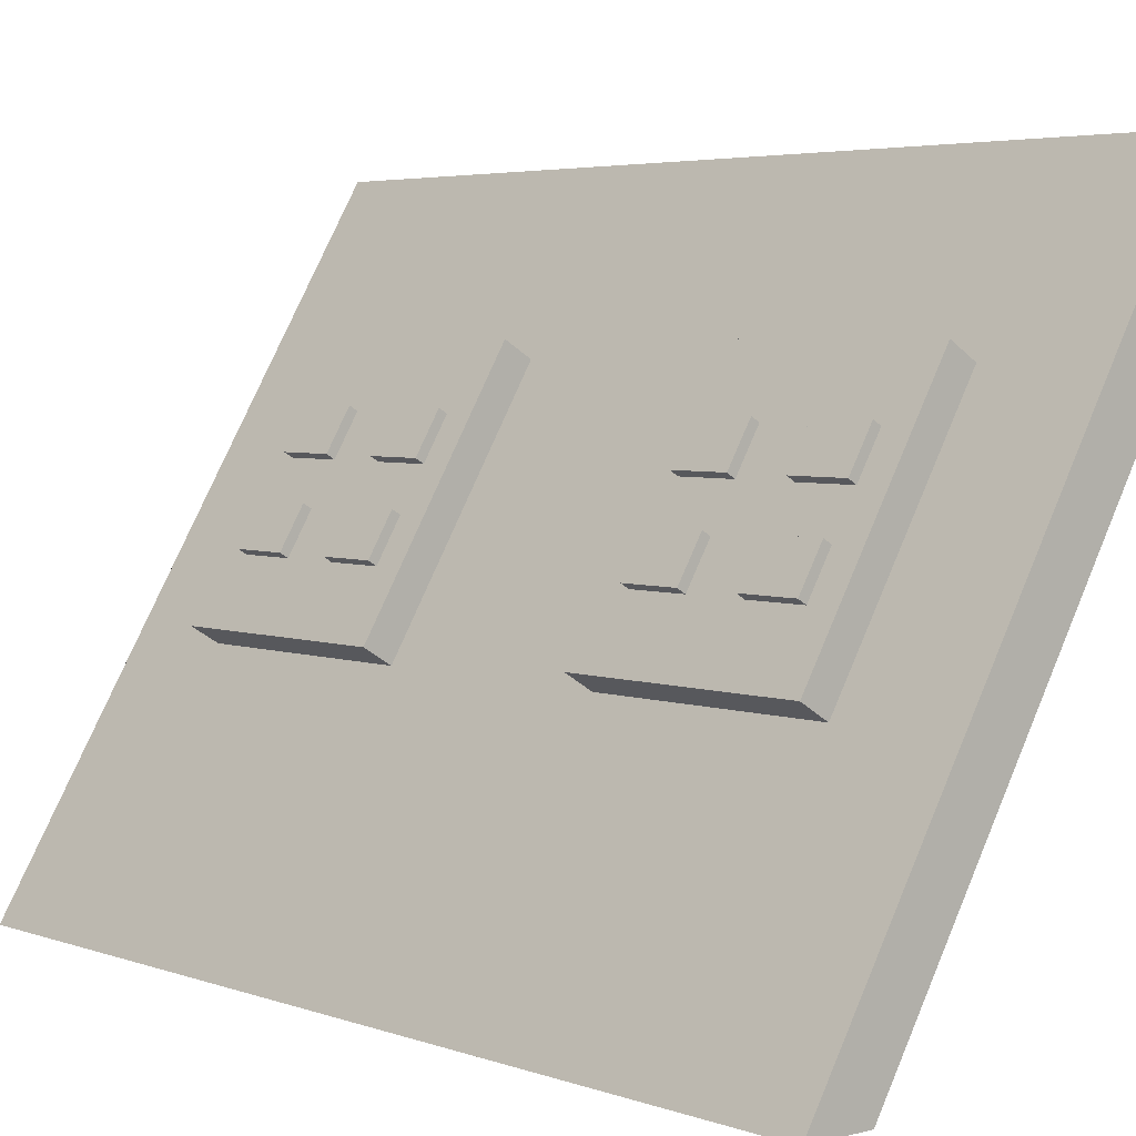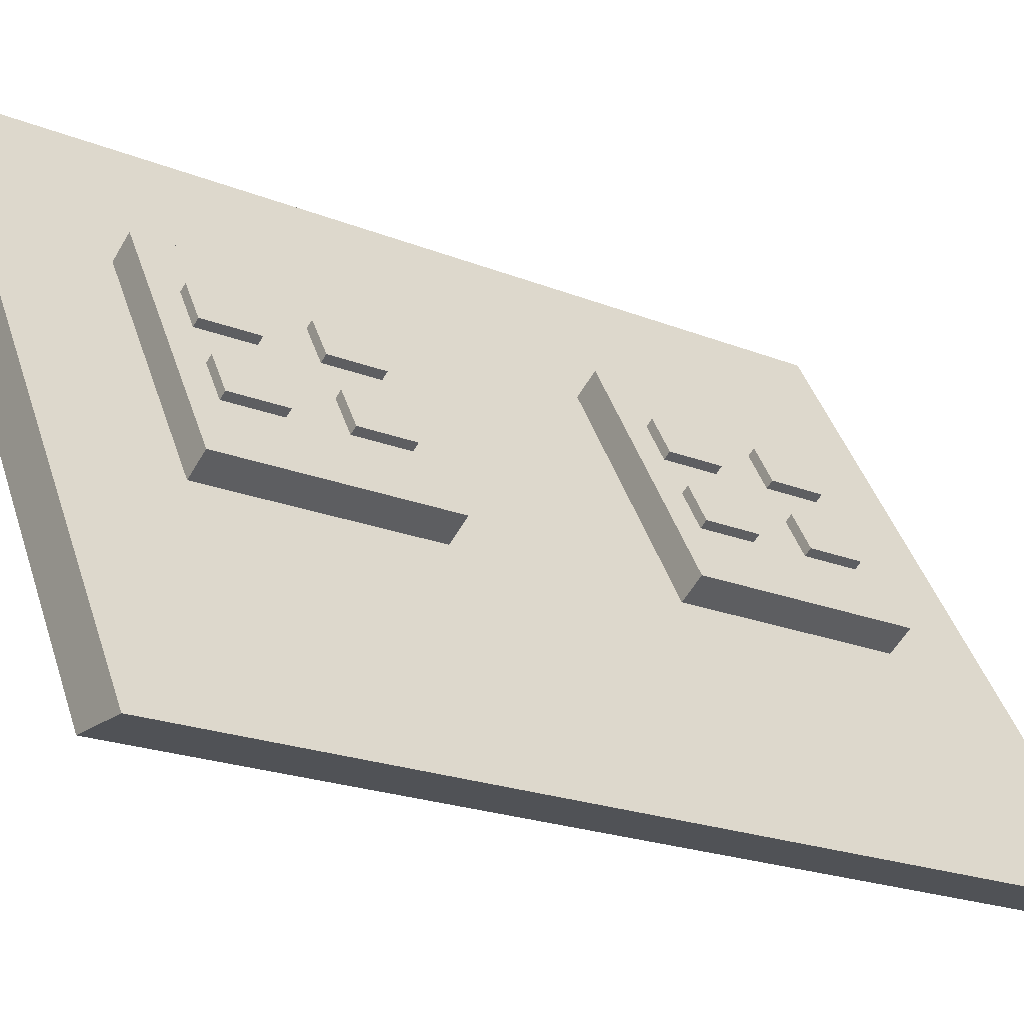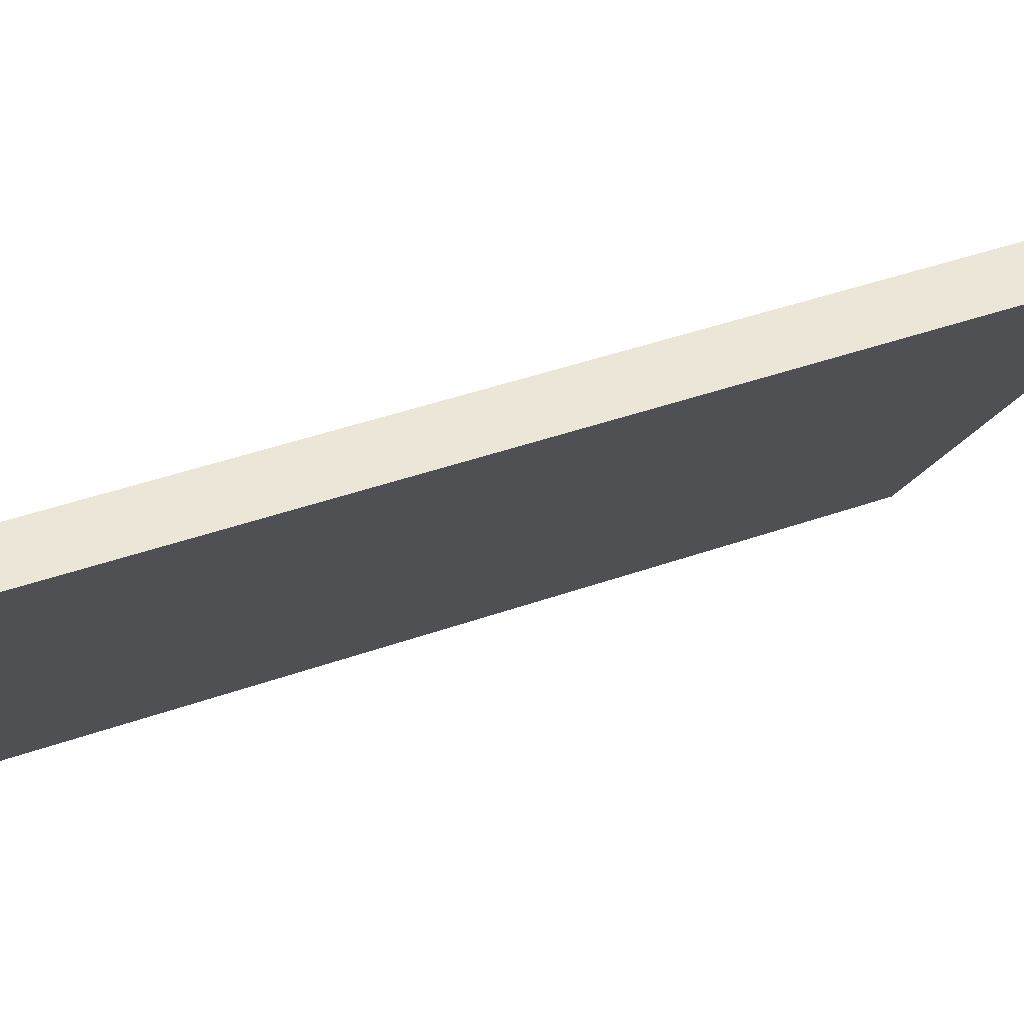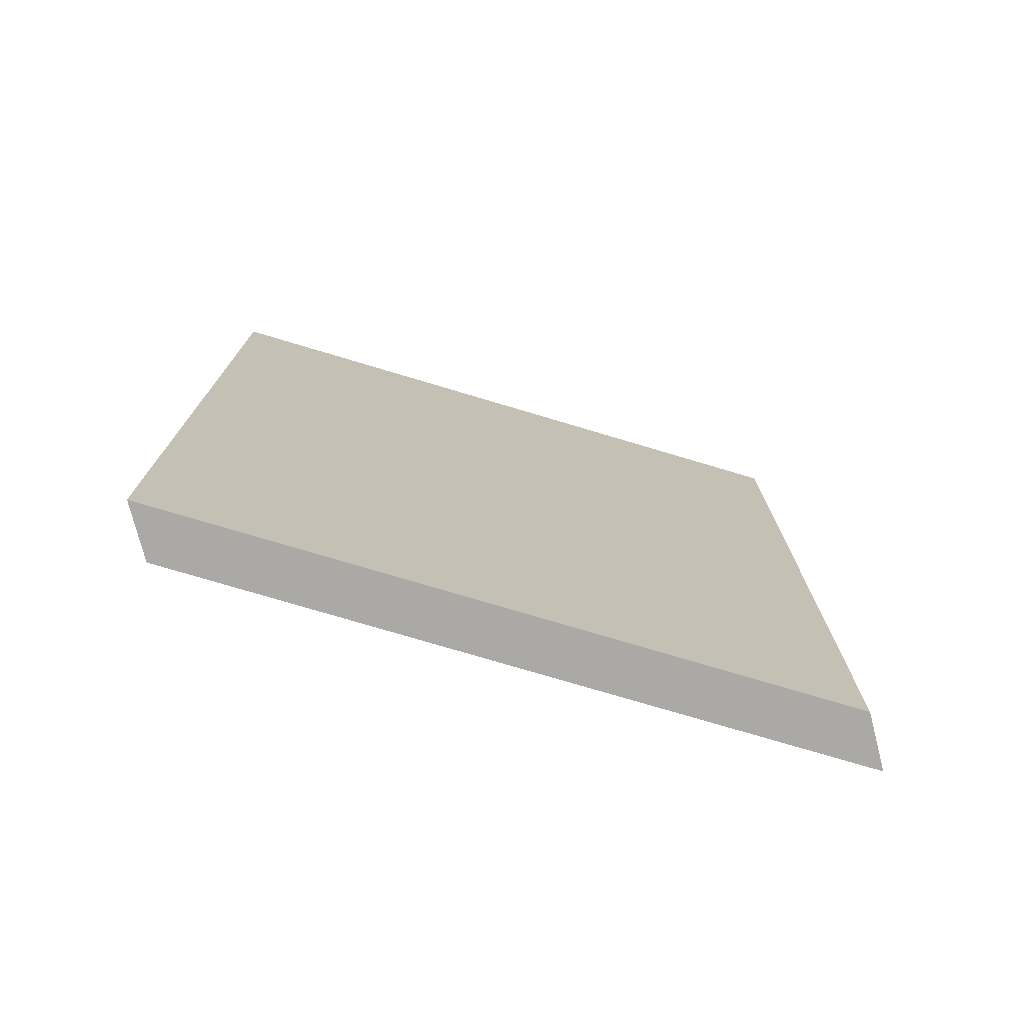
<metadata>
{"format":"obj","ext":"obj","renderer":"f3d","projection":"perspective","resolution":1024,"background":"white","views":[{"elev":4.2,"azim":139.2,"up":"+Y"},{"elev":-21.0,"azim":54.2,"up":"+Y"},{"elev":46.5,"azim":-111.6,"up":"+Y"},{"elev":-75.3,"azim":-75.7,"up":"+Z"}]}
</metadata>
<code>
o Cube_Cube.002
v 0.5 -1 1.5
v -0.7 1 1.5
v 0.5 -1 -1.5
v -0.7 1 -1.5
v 0.7 -1 1.5
v -0.5 1 1.5
v 0.7 -1 -1.5
v -0.5 1 -1.5
v 0.1 0 -1.5
v 0.7 -1 0
v -0.5 1 0
v 0.1 0 1.5
v 0.1 0 0
v 0.4 -0.5 -1.5
v 0.7 -1 -0.75
v -0.5 1 0.75
v 0.4 -0.5 1.5
v -0.2 0.5 -1.5
v 0.7 -1 0.75
v -0.5 1 -0.75
v -0.2 0.5 1.5
v 0.1857 0.05145 -0.75
v 0.4 -0.5 0
v -0.2 0.5 0
v -0.2 0.5 -0.75
v 0.4 -0.5 -0.75
v 0.4 -0.5 0.75
v -0.2 0.5 0.75
v 0.55 -0.75 -1.5
v 0.7 -1 -1.125
v -0.5 1 1.125
v 0.55 -0.75 1.5
v -0.05 0.25 -1.5
v 0.7 -1 0.375
v -0.5 1 -0.375
v -0.05 0.25 1.5
v 0.1 0 1.125
v 0.1 0 -0.375
v 0.55 -0.75 0
v -0.05 0.25 0
v 0.25 -0.25 -1.5
v 0.7 -1 -0.375
v -0.5 1 0.375
v 0.25 -0.25 1.5
v -0.35 0.75 -1.5
v 0.7 -1 1.125
v -0.5 1 -1.125
v -0.35 0.75 1.5
v 0.1 0 0.375
v 0.1 0 -1.125
v 0.25 -0.25 0
v -0.35 0.75 0
v -0.2 0.5 -0.375
v -0.2 0.5 -1.125
v -0.35 0.75 -0.75
v 0.4 -0.5 -0.375
v 0.4 -0.5 -1.125
v 0.55 -0.75 -0.75
v 0.25 -0.25 -0.75
v 0.4 -0.5 1.125
v 0.4 -0.5 0.375
v 0.55 -0.75 0.75
v 0.25 -0.25 0.75
v -0.2 0.5 1.125
v -0.2 0.5 0.375
v 0.1857 0.05145 -1.125
v -0.35 0.75 0.75
v -0.35 0.75 0.375
v -0.05 0.25 0.375
v -0.05 0.25 1.125
v 0.25 -0.25 0.375
v 0.55 -0.75 0.375
v 0.55 -0.75 1.125
v 0.25 -0.25 -1.125
v 0.55 -0.75 -1.125
v 0.55 -0.75 -0.375
v -0.35 0.75 -1.125
v -0.05 0.25 -1.125
v -0.05 0.25 -0.375
v -0.35 0.75 -0.375
v 0.25 -0.25 -0.375
v 0.25 -0.25 1.125
v -0.35 0.75 1.125
v 0.1857 0.05145 0.375
v 0.1857 0.05145 0.75
v -0.1143 0.5514 0.375
v -0.1143 0.5514 0.75
v 0.03575 0.3014 0.75
v 0.1857 0.05145 1.125
v 0.3357 -0.1986 0.75
v -0.1143 0.5514 1.125
v 0.03575 0.3014 0.375
v 0.03575 0.3014 1.125
v 0.3357 -0.1986 0.375
v 0.3357 -0.1986 1.125
v -0.1143 0.5514 -1.125
v -0.1143 0.5514 -0.75
v 0.03575 0.3014 -0.75
v 0.1857 0.05145 -0.375
v -0.1143 0.5514 -0.375
v 0.3357 -0.1986 -0.75
v 0.3357 -0.1986 -1.125
v 0.03575 0.3014 -1.125
v 0.03575 0.3014 -0.375
v 0.3357 -0.1986 -0.375
v 0.1857 0.05145 -0.8438
v -0.1143 0.5514 0.5625
v 0.1107 0.1764 0.75
v 0.2115 0.06688 0.4688
v 0.2607 -0.07355 0.75
v -0.1143 0.5514 0.9375
v -0.03925 0.4264 0.75
v 0.2115 0.06688 0.8438
v 0.1107 0.1764 0.375
v -0.03925 0.4264 0.375
v 0.06147 0.3169 0.4688
v 0.1107 0.1764 1.125
v -0.03925 0.4264 1.125
v 0.3357 -0.1986 0.5625
v 0.2607 -0.07355 0.375
v 0.3357 -0.1986 0.9375
v 0.2607 -0.07355 1.125
v 0.2607 -0.07355 0.9375
v -0.03925 0.4264 0.9375
v 0.1107 0.1764 0.9375
v 0.1107 0.1764 0.5625
v -0.03925 0.4264 0.5625
v 0.2607 -0.07355 0.5625
v -0.1143 0.5514 -0.9375
v 0.1107 0.1764 -0.75
v 0.2115 0.06688 -1.031
v -0.1143 0.5514 -0.5625
v -0.03925 0.4264 -0.75
v 0.2607 -0.07355 -0.75
v 0.3357 -0.1986 -0.9375
v 0.2607 -0.07355 -1.125
v 0.2115 0.06688 -0.6562
v 0.1107 0.1764 -1.125
v -0.03925 0.4264 -1.125
v 0.06147 0.3169 -1.031
v 0.1107 0.1764 -0.375
v -0.03925 0.4264 -0.375
v 0.3357 -0.1986 -0.5625
v 0.2607 -0.07355 -0.375
v 0.2607 -0.07355 -0.5625
v -0.03925 0.4264 -0.5625
v 0.1107 0.1764 -0.5625
v 0.1107 0.1764 -0.9375
v 0.2607 -0.07355 -0.9375
v -0.03925 0.4264 -0.9375
v 0.1857 0.05145 0.6562
v 0.1482 0.1139 0.75
v 0.1857 0.05145 1.031
v -0.001751 0.3639 0.75
v 0.03575 0.3014 0.6562
v 0.1482 0.1139 0.375
v -0.001751 0.3639 0.375
v 0.03575 0.3014 1.031
v 0.1482 0.1139 1.125
v -0.001751 0.3639 1.125
v 0.1857 0.05145 0.4688
v 0.07325 0.2389 0.75
v 0.1857 0.05145 0.8438
v 0.2232 -0.01105 0.75
v 0.03575 0.3014 0.4688
v 0.07325 0.2389 0.375
v 0.03575 0.3014 0.8438
v 0.07325 0.2389 1.125
v 0.2232 -0.01105 0.375
v 0.2232 -0.01105 1.125
v 0.2607 -0.07355 1.031
v 0.2607 -0.07355 0.8438
v 0.2232 -0.01105 0.9375
v -0.03925 0.4264 1.031
v -0.03925 0.4264 0.8438
v -0.001751 0.3639 0.9375
v 0.1107 0.1764 1.031
v 0.1107 0.1764 0.8438
v 0.1482 0.1139 0.9375
v 0.07325 0.2389 0.9375
v 0.1107 0.1764 0.6562
v 0.1107 0.1764 0.4688
v 0.1482 0.1139 0.5625
v 0.07325 0.2389 0.5625
v -0.03925 0.4264 0.6562
v -0.03925 0.4264 0.4688
v -0.001751 0.3639 0.5625
v 0.2607 -0.07355 0.6562
v 0.2607 -0.07355 0.4688
v 0.2232 -0.01105 0.5625
v 0.2232 -0.01105 0.4688
v -0.001751 0.3639 0.4688
v -0.001751 0.3639 0.6562
v 0.07325 0.2389 0.4688
v 0.1482 0.1139 0.4688
v 0.1482 0.1139 0.6562
v 0.07325 0.2389 0.8438
v 0.1482 0.1139 0.8438
v 0.1482 0.1139 1.031
v -0.001751 0.3639 0.8438
v -0.001751 0.3639 1.031
v 0.2232 -0.01105 0.8438
v 0.2232 -0.01105 1.031
v 0.07325 0.2389 1.031
v 0.07325 0.2389 0.6562
v 0.2232 -0.01105 0.6562
v 0.06147 0.3169 0.8438
v 0.06147 0.3169 0.9375
v 0.02397 0.3794 0.9375
v 0.06147 0.3169 1.031
v 0.09897 0.2544 0.9375
v 0.09897 0.2544 0.8438
v 0.02397 0.3794 0.8438
v 0.02397 0.3794 1.031
v 0.09897 0.2544 1.031
v 0.06147 0.3169 0.5625
v 0.02397 0.3794 0.5625
v 0.06147 0.3169 0.6562
v 0.09897 0.2544 0.5625
v 0.02397 0.3794 0.4688
v 0.02397 0.3794 0.6562
v 0.09897 0.2544 0.4688
v 0.09897 0.2544 0.6562
v 0.2115 0.06688 0.9375
v 0.174 0.1294 0.9375
v 0.2115 0.06688 1.031
v 0.249 0.004384 0.9375
v 0.174 0.1294 0.8438
v 0.174 0.1294 1.031
v 0.249 0.004384 0.8438
v 0.249 0.004384 1.031
v 0.2115 0.06688 0.5625
v 0.174 0.1294 0.5625
v 0.2115 0.06688 0.6562
v 0.249 0.004384 0.5625
v 0.249 0.004384 0.4688
v 0.174 0.1294 0.4688
v 0.174 0.1294 0.6562
v 0.249 0.004384 0.6562
v 0.1482 0.1139 -0.75
v 0.1857 0.05145 -0.4688
v -0.001751 0.3639 -0.75
v 0.03575 0.3014 -0.8438
v 0.1482 0.1139 -1.125
v -0.001751 0.3639 -1.125
v 0.03575 0.3014 -0.4688
v 0.1482 0.1139 -0.375
v -0.001751 0.3639 -0.375
v 0.1857 0.05145 -1.031
v 0.07325 0.2389 -0.75
v 0.1857 0.05145 -0.6562
v 0.2232 -0.01105 -0.75
v 0.2232 -0.01105 -1.125
v 0.03575 0.3014 -1.031
v 0.07325 0.2389 -1.125
v 0.03575 0.3014 -0.6562
v 0.07325 0.2389 -0.375
v 0.2232 -0.01105 -0.375
v 0.2607 -0.07355 -0.4688
v 0.2607 -0.07355 -0.6562
v 0.2232 -0.01105 -0.5625
v -0.03925 0.4264 -0.4688
v -0.03925 0.4264 -0.6562
v -0.001751 0.3639 -0.5625
v 0.1107 0.1764 -0.4688
v 0.1107 0.1764 -0.6562
v 0.1482 0.1139 -0.5625
v 0.07325 0.2389 -0.5625
v 0.1107 0.1764 -0.8438
v 0.1107 0.1764 -1.031
v 0.1482 0.1139 -0.9375
v 0.07325 0.2389 -0.9375
v 0.2607 -0.07355 -0.8438
v 0.2607 -0.07355 -1.031
v 0.2232 -0.01105 -0.9375
v -0.03925 0.4264 -0.8438
v -0.03925 0.4264 -1.031
v -0.001751 0.3639 -0.9375
v -0.001751 0.3639 -1.031
v -0.001751 0.3639 -0.8438
v 0.2232 -0.01105 -1.031
v 0.07325 0.2389 -1.031
v 0.1482 0.1139 -1.031
v 0.1482 0.1139 -0.8438
v 0.07325 0.2389 -0.6562
v 0.1482 0.1139 -0.6562
v 0.1482 0.1139 -0.4688
v -0.001751 0.3639 -0.6562
v -0.001751 0.3639 -0.4688
v 0.2232 -0.01105 -0.6562
v 0.2232 -0.01105 -0.4688
v 0.07325 0.2389 -0.4688
v 0.07325 0.2389 -0.8438
v 0.2232 -0.01105 -0.8438
v 0.06147 0.3169 -0.6562
v 0.06147 0.3169 -0.5625
v 0.02397 0.3794 -0.5625
v 0.06147 0.3169 -0.4688
v 0.09897 0.2544 -0.5625
v 0.09897 0.2544 -0.6562
v 0.02397 0.3794 -0.6562
v 0.02397 0.3794 -0.4688
v 0.09897 0.2544 -0.4688
v 0.06147 0.3169 -0.9375
v 0.02397 0.3794 -0.9375
v 0.06147 0.3169 -0.8438
v 0.09897 0.2544 -0.9375
v 0.02397 0.3794 -1.031
v 0.02397 0.3794 -0.8438
v 0.09897 0.2544 -1.031
v 0.09897 0.2544 -0.8438
v 0.2115 0.06688 -0.5625
v 0.174 0.1294 -0.5625
v 0.2115 0.06688 -0.4688
v 0.249 0.004384 -0.5625
v 0.174 0.1294 -0.6562
v 0.174 0.1294 -0.4688
v 0.249 0.004384 -0.6562
v 0.249 0.004384 -0.4688
v 0.2115 0.06688 -0.9375
v 0.174 0.1294 -0.9375
v 0.2115 0.06688 -0.8438
v 0.249 0.004384 -0.9375
v 0.249 0.004384 -1.031
v 0.174 0.1294 -1.031
v 0.174 0.1294 -0.8438
v 0.249 0.004384 -0.8438
f 1 2 4 3
f 3 4 8 45 18 33 9 41 14 29 7
f 83 31 6 48
f 5 32 17 44 12 36 21 48 6 2 1
f 3 7 30 15 42 10 34 19 46 5 1
f 8 4 2 6 31 16 43 11 35 20 47
f 82 37 12 44
f 81 38 13 51
f 80 35 11 52
f 79 53 24 40
f 79 38 99 247 141 257 104
f 77 47 20 55
f 76 56 23 39
f 75 57 26 58
f 50 78 103 255 138 244 66
f 73 60 17 32
f 72 61 27 62
f 71 49 84 169 120 94
f 70 64 21 36
f 65 28 87 107 86
f 68 43 16 67
f 65 68 67 28
f 24 52 68 65
f 52 11 43 68
f 37 82 95 122 170 89
f 13 40 69 49
f 40 24 65 69
f 37 70 36 12
f 64 70 93 160 118 91
f 69 65 86 115 157 92
f 61 71 63 27
f 23 51 71 61
f 51 13 49 71
f 34 72 62 19
f 10 39 72 34
f 39 23 61 72
f 46 73 32 5
f 19 62 73 46
f 62 27 60 73
f 57 74 59 26
f 14 41 74 57
f 41 9 50 74
f 30 75 58 15
f 7 29 75 30
f 29 14 57 75
f 42 76 39 10
f 15 58 76 42
f 58 26 56 76
f 54 77 55 25
f 18 45 77 54
f 45 8 47 77
f 25 53 100 132 97
f 9 33 78 50
f 33 18 54 78
f 38 79 40 13
f 38 81 105 144 258 99
f 59 74 102 135 101
f 53 80 52 24
f 25 55 80 53
f 55 20 35 80
f 56 81 51 23
f 26 59 81 56
f 74 50 66 253 136 102
f 60 82 44 17
f 27 63 82 60
f 70 37 89 159 117 168 93
f 64 83 48 21
f 28 67 83 64
f 67 16 31 83
f 206 151 85 164
f 127 107 87 112 185
f 205 155 88 162
f 204 158 93 168
f 124 111 91 118 174
f 203 153 89 170
f 63 71 94 119 90
f 82 63 90 121 95
f 49 69 92 166 114 156 84
f 28 64 91 111 87
f 150 129 97 133 276
f 294 106 22 252
f 293 243 98 250
f 292 246 104 257
f 146 132 100 142 262
f 291 241 99 258
f 81 59 101 143 105
f 78 54 96 139 245 103
f 54 25 97 129 96
f 53 79 104 248 142 100
f 121 123 171 122 95
f 90 110 172 123 121
f 198 179 225 228
f 201 174 118 160
f 200 175 124 176
f 112 87 111 124 175
f 199 177 117 159
f 198 178 125 179
f 158 204 215 210
f 196 181 108 152
f 195 182 126 183
f 155 205 223 218
f 193 185 112 154
f 192 186 127 187
f 115 86 107 127 186
f 119 128 188 110 90
f 94 120 189 128 119
f 206 190 235 239
f 143 145 259 144 105
f 101 134 260 145 143
f 291 261 315 319
f 289 262 142 248
f 288 263 146 264
f 133 97 132 146 263
f 287 265 141 247
f 286 266 147 267
f 285 256 295 300
f 284 269 130 240
f 283 270 148 271
f 280 243 306 309
f 135 149 273 134 101
f 102 136 274 149 135
f 283 271 321 325
f 280 276 133 242
f 279 277 150 278
f 139 96 129 150 277
f 189 191 190 128
f 120 169 191 189
f 169 84 161 191
f 165 192 220 116
f 92 157 192 165
f 157 115 186 192
f 155 193 154 88
f 193 155 218 221
f 187 127 185 193
f 182 194 184 126
f 114 166 194 182
f 166 92 165 194
f 151 206 239 234
f 84 156 195 161
f 156 114 182 195
f 151 196 152 85
f 183 196 238 233
f 183 126 181 196
f 178 197 180 125
f 108 162 197 178
f 162 88 167 197
f 163 198 228 113
f 85 152 198 163
f 152 108 178 198
f 153 199 159 89
f 199 153 226 229
f 179 125 177 199
f 180 197 212 211
f 88 154 200 167
f 154 112 175 200
f 158 201 160 93
f 176 201 214 209
f 176 124 174 201
f 172 202 173 123
f 110 164 202 172
f 164 85 163 202
f 171 203 170 122
f 123 173 203 171
f 202 163 113 230
f 177 204 168 117
f 125 180 204 177
f 200 176 209 213
f 181 205 162 108
f 126 184 205 181
f 184 194 222 219
f 188 206 164 110
f 128 190 206 188
f 191 161 109 236
f 212 207 208 211
f 207 213 209 208
f 208 209 214 210
f 211 208 210 215
f 204 180 211 215
f 201 158 210 214
f 197 167 207 212
f 167 200 213 207
f 222 116 216 219
f 116 220 217 216
f 216 217 221 218
f 219 216 218 223
f 194 165 116 222
f 192 187 217 220
f 205 184 219 223
f 187 193 221 217
f 230 113 224 227
f 113 228 225 224
f 224 225 229 226
f 227 224 226 231
f 173 202 230 227
f 179 199 229 225
f 153 203 231 226
f 203 173 227 231
f 236 109 232 235
f 109 237 233 232
f 232 233 238 234
f 235 232 234 239
f 196 151 234 238
f 190 191 236 235
f 161 195 237 109
f 195 183 233 237
f 272 282 310 307
f 103 245 279 254
f 245 139 277 279
f 243 280 242 98
f 278 280 309 305
f 278 150 276 280
f 274 281 275 149
f 136 253 281 274
f 253 66 249 281
f 270 282 272 148
f 138 255 282 270
f 255 103 254 282
f 249 283 325 131
f 66 244 283 249
f 244 138 270 283
f 106 284 240 22
f 281 249 131 324
f 271 148 269 284
f 266 285 268 147
f 130 250 285 266
f 250 98 256 285
f 241 291 319 314
f 22 240 286 251
f 240 130 266 286
f 241 287 247 99
f 267 287 317 313
f 267 147 265 287
f 289 246 298 302
f 98 242 288 256
f 242 133 263 288
f 246 289 248 104
f 292 268 299 303
f 264 146 262 289
f 260 290 261 145
f 134 252 290 260
f 252 22 251 290
f 259 291 258 144
f 145 261 291 259
f 261 290 318 315
f 265 292 257 141
f 147 268 292 265
f 246 292 303 298
f 269 293 250 130
f 148 272 293 269
f 279 278 305 308
f 273 294 252 134
f 149 275 294 273
f 284 106 322 326
f 300 295 296 299
f 295 301 297 296
f 296 297 302 298
f 299 296 298 303
f 256 288 301 295
f 288 264 297 301
f 264 289 302 297
f 268 285 300 299
f 310 140 304 307
f 140 308 305 304
f 304 305 309 306
f 307 304 306 311
f 243 293 311 306
f 282 254 140 310
f 293 272 307 311
f 254 279 308 140
f 318 137 312 315
f 137 316 313 312
f 312 313 317 314
f 315 312 314 319
f 290 251 137 318
f 287 241 314 317
f 251 286 316 137
f 286 267 313 316
f 324 131 320 323
f 131 325 321 320
f 320 321 326 322
f 323 320 322 327
f 271 284 326 321
f 106 294 327 322
f 275 281 324 323
f 294 275 323 327

</code>
